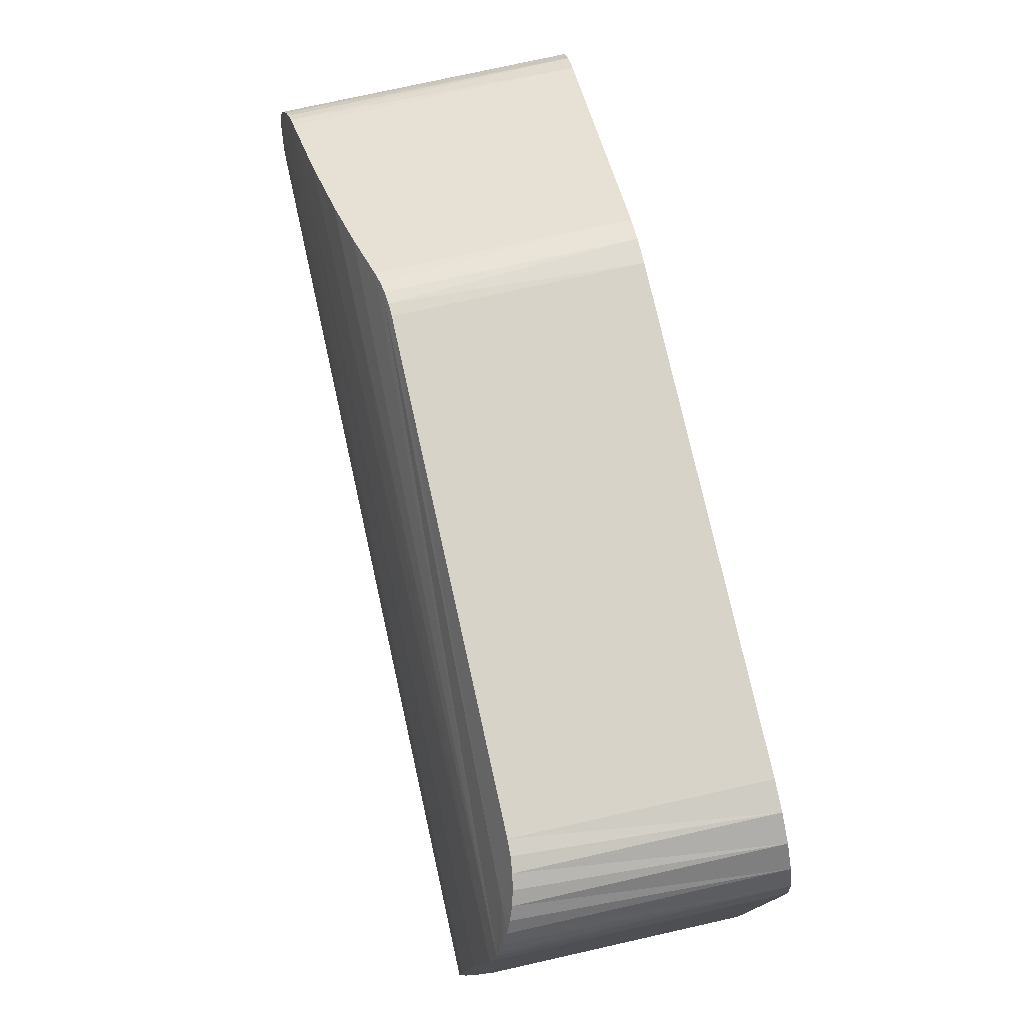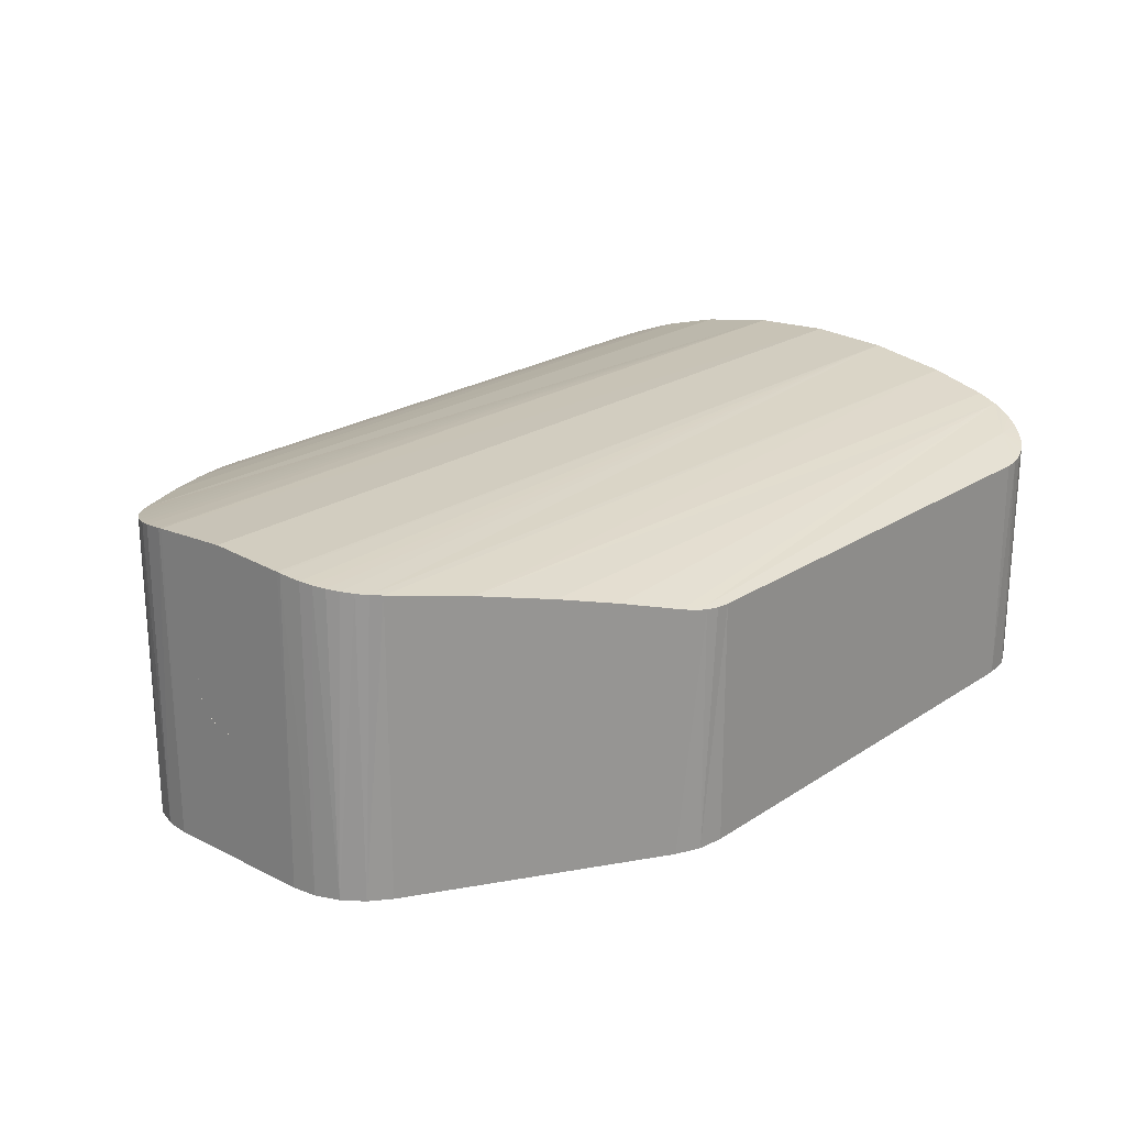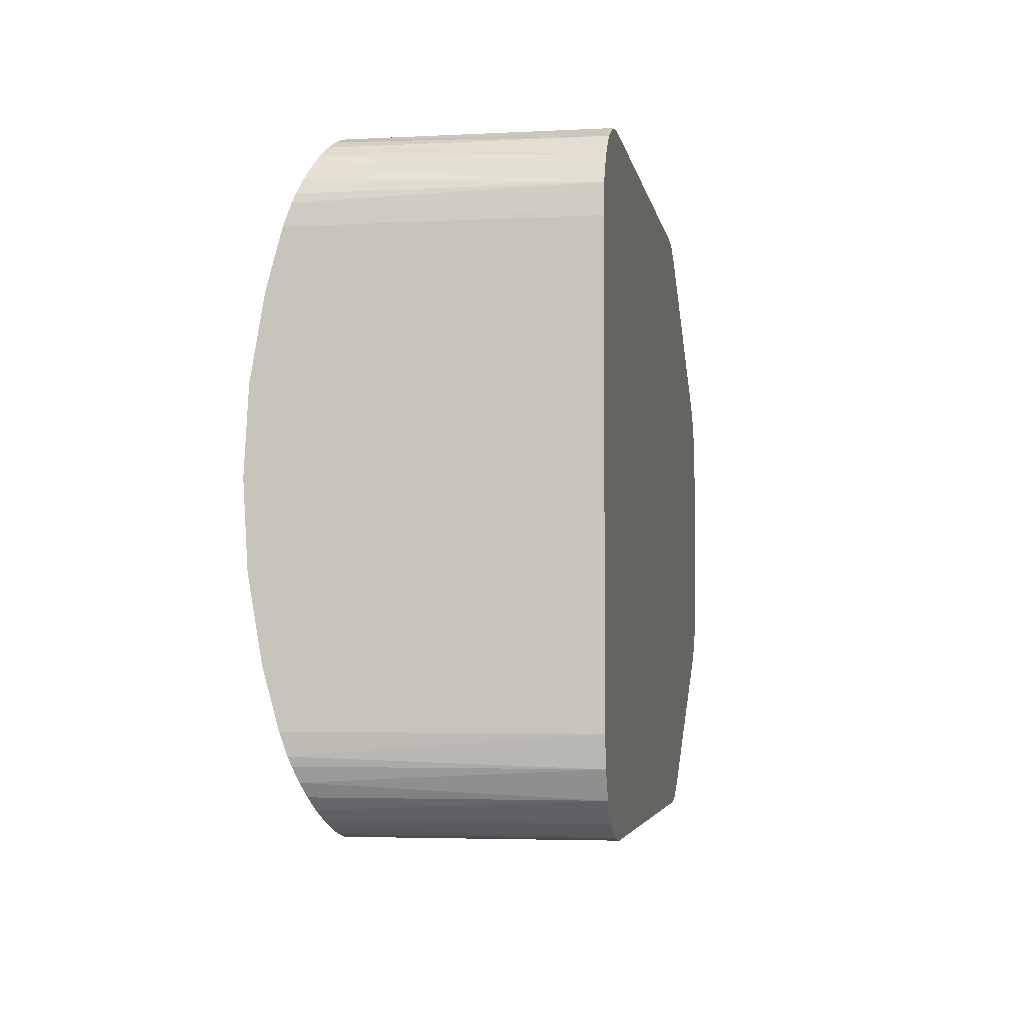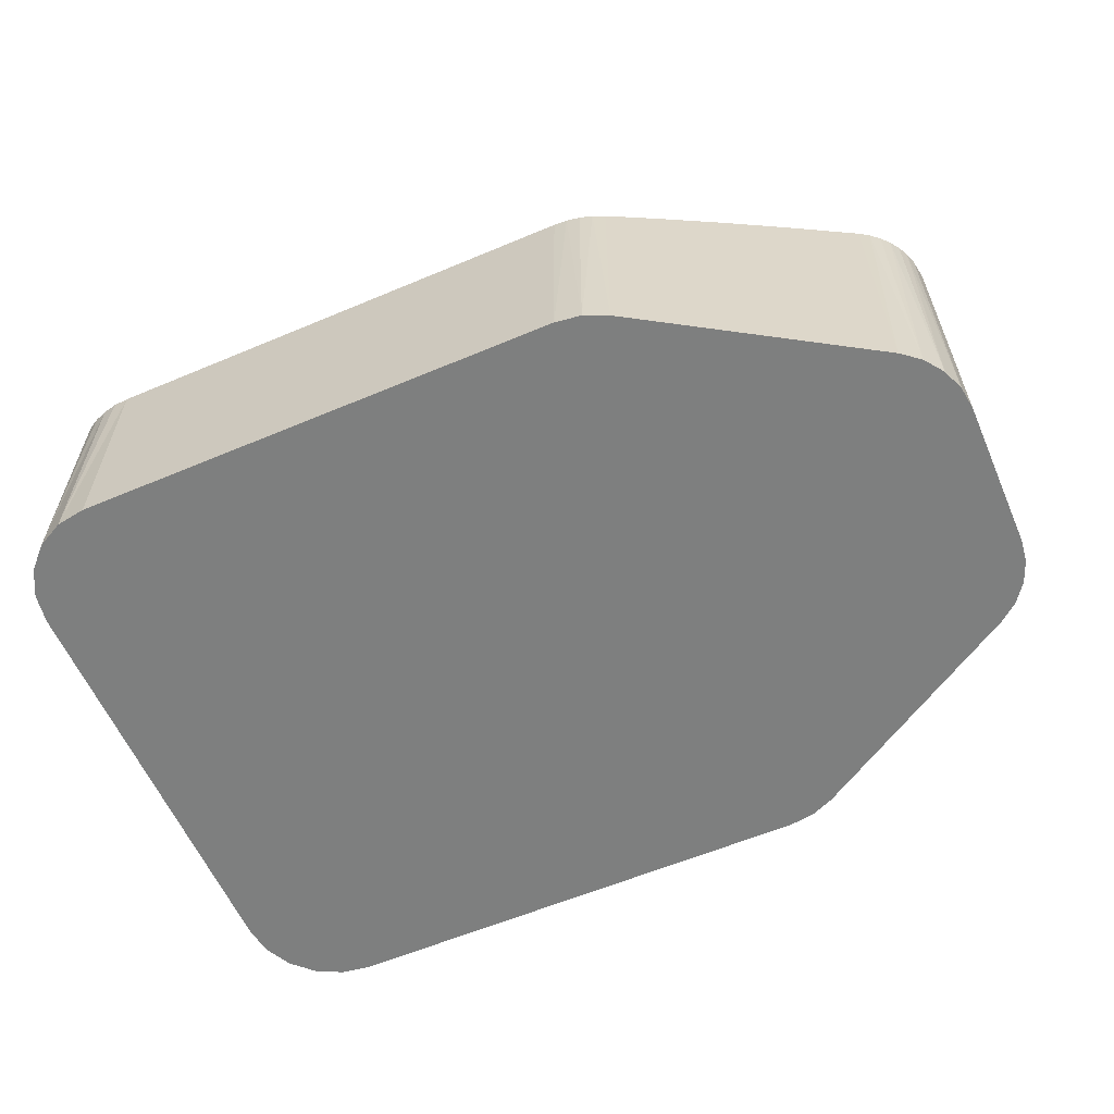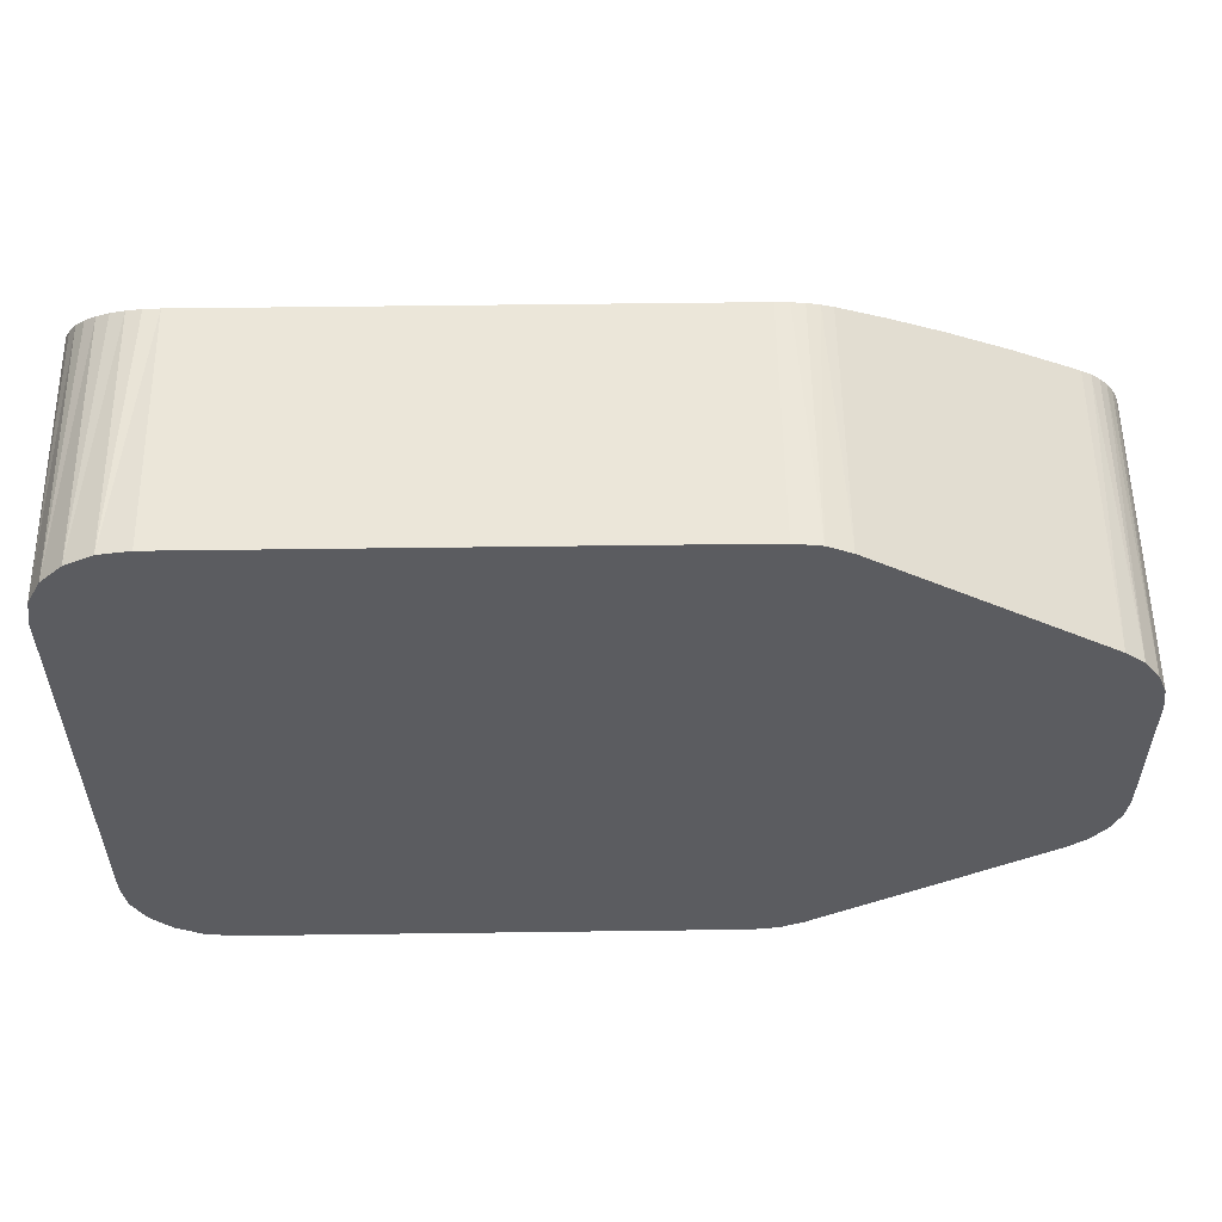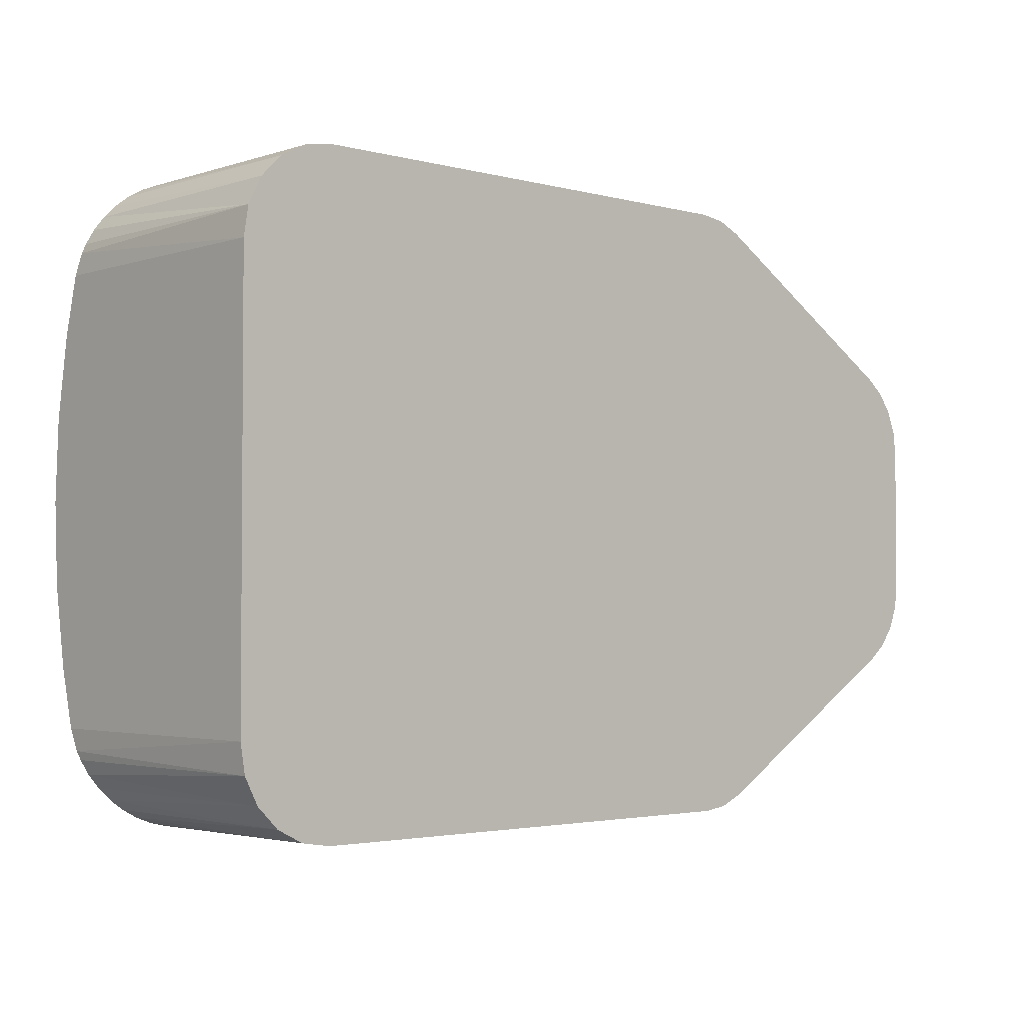
<metadata>
{"format":"obj","ext":"obj","renderer":"f3d","projection":"perspective","resolution":1024,"background":"white","views":[{"elev":76.3,"azim":-102.6,"up":"+Z"},{"elev":22.1,"azim":131.2,"up":"+Y"},{"elev":-4.0,"azim":-80.3,"up":"+Z"},{"elev":-59.6,"azim":23.4,"up":"+Y"},{"elev":55.4,"azim":-0.8,"up":"+Z"},{"elev":-2.8,"azim":-42.4,"up":"+Z"}]}
</metadata>
<code>
o obj1
v -1.51e-06 0.03094 -0.0494
v -1.51e-06 0.02933 -0.0553
v -1.51e-06 0.0002246 -0.0553
v -1.51e-06 0.0002246 -0.01
v -1.51e-06 0.02933 -0.01
v -1.51e-06 0.03094 -0.0159
v -1.51e-06 0.03235 -0.02422
v -1.51e-06 0.03282 -0.03265
v -1.51e-06 0.03235 -0.04108
v 0.06146 0.02537 0
v 0.009998 0.02537 0
v 0.06146 0.0002246 0
v 0.009998 0.0002246 0
v 0.09528 0.01577 -0.03638
v 0.09528 0.0002246 -0.0407
v 0.09528 0.01772 -0.03686
v 0.09528 0.03239 -0.0407
v 0.09528 0.01968 -0.03638
v 0.09528 0.01379 -0.03116
v 0.09528 0.0002246 -0.0246
v 0.09528 0.01355 -0.03316
v 0.09528 0.01426 -0.03504
v 0.09528 0.01873 -0.02856
v 0.09528 0.03239 -0.0246
v 0.09528 0.01672 -0.02856
v 0.09528 0.01493 -0.0295
v 0.09528 0.02052 -0.0295
v 0.09528 0.02166 -0.03116
v 0.09528 0.03282 -0.03265
v 0.09528 0.0219 -0.03316
v 0.09528 0.02119 -0.03504
v 0.06146 0.0002246 -0.0653
v 0.009998 0.0002246 -0.0653
v 0.06146 0.02537 -0.0653
v 0.009998 0.02537 -0.0653
v 0.0905 0.0002246 -0.01607
v 0.0905 0.03097 -0.01607
v 0.09023 0.03094 -0.0159
v 0.08356 0.02988 -0.01182
v 0.077 0.0286 -0.007796
v 0.06668 0.0002246 -0.001474
v 0.07179 0.0274 -0.004606
v 0.06668 0.02606 -0.001474
v 0.08356 0.02988 -0.05348
v 0.0905 0.03097 -0.04923
v 0.0905 0.0002246 -0.04923
v 0.06668 0.0002246 -0.06383
v 0.06668 0.02606 -0.06383
v 0.07179 0.0274 -0.06069
v 0.077 0.0286 -0.0575
v 0.09495 0.0002246 -0.02208
v 0.094 0.0002246 -0.01971
v 0.09249 0.0002246 -0.01767
v 0.06417 0.0002246 -0.0003755
v 0.094 0.0002246 -0.04559
v 0.09249 0.0002246 -0.04763
v 0.09495 0.0002246 -0.04322
v 0.006908 0.0002246 -0.0004894
v 0.06417 0.0002246 -0.06492
v 0.0004879 0.0002246 -0.05839
v 0.001908 0.0002246 -0.06118
v 0.004121 0.0002246 -0.06339
v 0.004121 0.0002246 -0.00191
v 0.001908 0.0002246 -0.004122
v 0.0004879 0.0002246 -0.00691
v 0.006908 0.0002246 -0.06481
v 0.09527 0.01772 -0.03686
v 0.09527 0.01968 -0.03638
v 0.09527 0.02119 -0.03504
v 0.09527 0.0219 -0.03316
v 0.09527 0.02166 -0.03116
v 0.09527 0.02052 -0.0295
v 0.09527 0.01873 -0.02856
v 0.09527 0.01672 -0.02856
v 0.09527 0.01493 -0.0295
v 0.09527 0.01379 -0.03116
v 0.09527 0.01355 -0.03316
v 0.09527 0.01426 -0.03504
v 0.09527 0.01577 -0.03638
v 0.09527 0.01772 -0.03265
v 0.005454 0.02588 -0.001092
v 0.006908 0.0256 -0.0004894
v 0.005121 0.02709 -0.003853
v 0.008422 0.02543 -0.000125
v 0.00109 0.02774 -0.005457
v 0.001908 0.0272 -0.004122
v 0.002927 0.0267 -0.002929
v 0.004121 0.02625 -0.00191
v 0.06407 0.02572 -0.0007351
v 0.0002444 0.0286 -0.007796
v 0.0004879 0.02828 -0.00691
v 0.06417 0.02555 -0.0003755
v 0.06547 0.02577 -0.0008414
v 0.06283 0.02541 -9.504e-05
v 0.0002444 0.0286 -0.0575
v 0.06547 0.02577 -0.06446
v 0.06417 0.02555 -0.06492
v 0.06407 0.02572 -0.06456
v 0.001087 0.02774 -0.05984
v 0.0004879 0.02828 -0.05839
v 0.005121 0.02709 -0.06145
v 0.004121 0.02625 -0.06339
v 0.002923 0.0267 -0.06237
v 0.001908 0.0272 -0.06118
v 0.00843 0.02543 -0.06518
v 0.006908 0.0256 -0.06481
v 0.005451 0.02588 -0.06421
v 0.06283 0.02541 -0.06521
v 0.09495 0.03208 -0.04322
v 0.09455 0.03189 -0.04444
v 0.094 0.0317 -0.04559
v 0.09331 0.03151 -0.04665
v 0.09249 0.03132 -0.04763
v 0.09155 0.03114 -0.04849
v 0.09527 0.03235 -0.04108
v 0.09155 0.03114 -0.01681
v 0.09249 0.03132 -0.01767
v 0.09331 0.03151 -0.01865
v 0.094 0.0317 -0.01971
v 0.09455 0.03189 -0.02086
v 0.09495 0.03208 -0.02208
v 0.09527 0.03235 -0.02422
f 1 2 3
f 4 5 6
f 6 7 4
f 4 7 8
f 4 8 3
f 3 8 9
f 3 9 1
f 10 11 12
f 12 11 13
f 14 15 16
f 16 15 17
f 16 17 18
f 19 20 21
f 21 20 15
f 21 15 22
f 22 15 14
f 23 24 25
f 25 24 20
f 25 20 26
f 26 20 19
f 23 27 24
f 24 27 28
f 24 28 29
f 29 28 30
f 29 30 17
f 17 30 31
f 17 31 18
f 32 33 34
f 34 33 35
f 36 37 38
f 38 39 36
f 36 39 40
f 36 40 41
f 41 40 42
f 41 42 43
f 44 45 46
f 47 48 49
f 47 49 46
f 46 49 50
f 46 50 44
f 51 52 4
f 4 52 53
f 4 53 36
f 54 12 41
f 41 12 36
f 33 32 3
f 55 3 56
f 56 3 46
f 55 57 3
f 3 57 15
f 3 15 4
f 4 15 20
f 4 20 51
f 36 12 4
f 4 12 13
f 4 13 58
f 32 59 3
f 3 59 47
f 3 47 46
f 60 61 62
f 58 63 4
f 4 63 64
f 4 64 65
f 60 62 3
f 3 62 66
f 3 66 33
f 67 16 68
f 68 16 18
f 68 18 69
f 69 18 31
f 69 31 70
f 70 31 30
f 70 30 71
f 71 30 28
f 71 28 72
f 72 28 27
f 72 27 73
f 73 27 23
f 73 23 74
f 74 23 25
f 74 25 75
f 75 25 26
f 75 26 76
f 76 26 19
f 76 19 77
f 77 19 21
f 77 21 78
f 78 21 22
f 78 22 79
f 79 22 14
f 79 14 67
f 67 14 16
f 67 68 80
f 77 78 80
f 80 78 79
f 80 79 67
f 74 75 80
f 80 75 76
f 80 76 77
f 71 72 80
f 80 72 73
f 80 73 74
f 68 69 80
f 80 69 70
f 80 70 71
f 2 1 44
f 81 82 83
f 83 82 84
f 83 85 86
f 86 87 83
f 83 87 88
f 83 88 81
f 89 90 83
f 83 90 91
f 83 91 85
f 92 93 89
f 89 93 43
f 89 43 90
f 84 11 83
f 83 11 10
f 83 10 89
f 89 10 94
f 89 94 92
f 2 44 95
f 44 50 95
f 95 50 49
f 95 49 48
f 96 97 98
f 99 100 101
f 101 100 95
f 101 95 98
f 98 95 48
f 98 48 96
f 102 103 101
f 101 103 104
f 101 104 99
f 105 106 101
f 101 106 107
f 101 107 102
f 97 108 98
f 98 108 34
f 98 34 101
f 101 34 35
f 101 35 105
f 109 110 9
f 9 110 111
f 9 111 112
f 112 113 9
f 9 113 114
f 9 114 1
f 1 114 45
f 1 45 44
f 8 17 9
f 9 17 115
f 9 115 109
f 7 24 8
f 8 24 29
f 8 29 17
f 116 117 7
f 43 42 90
f 90 42 40
f 90 40 5
f 5 40 39
f 5 39 6
f 6 39 38
f 6 38 7
f 7 38 37
f 7 37 116
f 117 118 7
f 7 118 119
f 7 119 120
f 120 121 7
f 7 121 122
f 7 122 24
f 37 36 116
f 116 36 53
f 116 53 117
f 117 53 118
f 118 53 52
f 118 52 119
f 119 52 120
f 120 52 51
f 120 51 121
f 121 51 122
f 122 51 20
f 122 20 24
f 10 12 94
f 94 12 54
f 94 54 92
f 92 54 93
f 93 54 41
f 93 41 43
f 17 15 115
f 115 15 57
f 115 57 109
f 109 57 110
f 110 57 55
f 110 55 111
f 56 46 45
f 45 114 56
f 56 114 113
f 56 113 55
f 55 113 112
f 55 112 111
f 59 32 34
f 34 108 59
f 59 108 97
f 59 97 47
f 47 97 96
f 47 96 48
f 5 4 90
f 90 4 65
f 90 65 91
f 64 63 88
f 88 87 64
f 64 87 86
f 64 86 65
f 65 86 85
f 65 85 91
f 58 13 11
f 11 84 58
f 58 84 82
f 58 82 63
f 63 82 81
f 63 81 88
f 35 33 105
f 105 33 66
f 105 66 106
f 106 66 107
f 107 66 62
f 107 62 102
f 102 62 103
f 103 62 61
f 103 61 104
f 104 61 99
f 99 61 60
f 99 60 100
f 100 60 95
f 95 60 3
f 95 3 2

</code>
